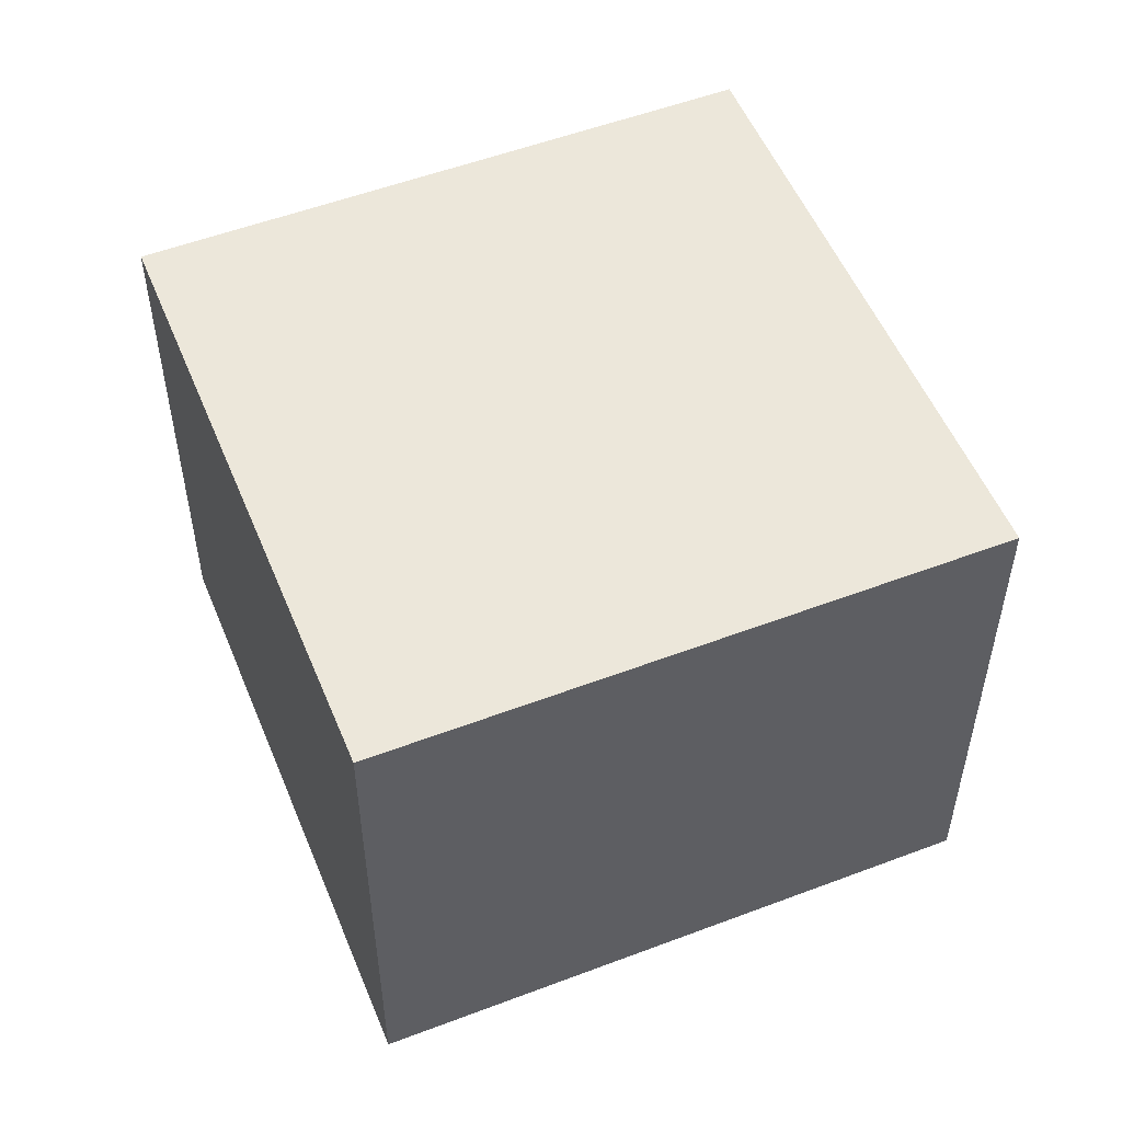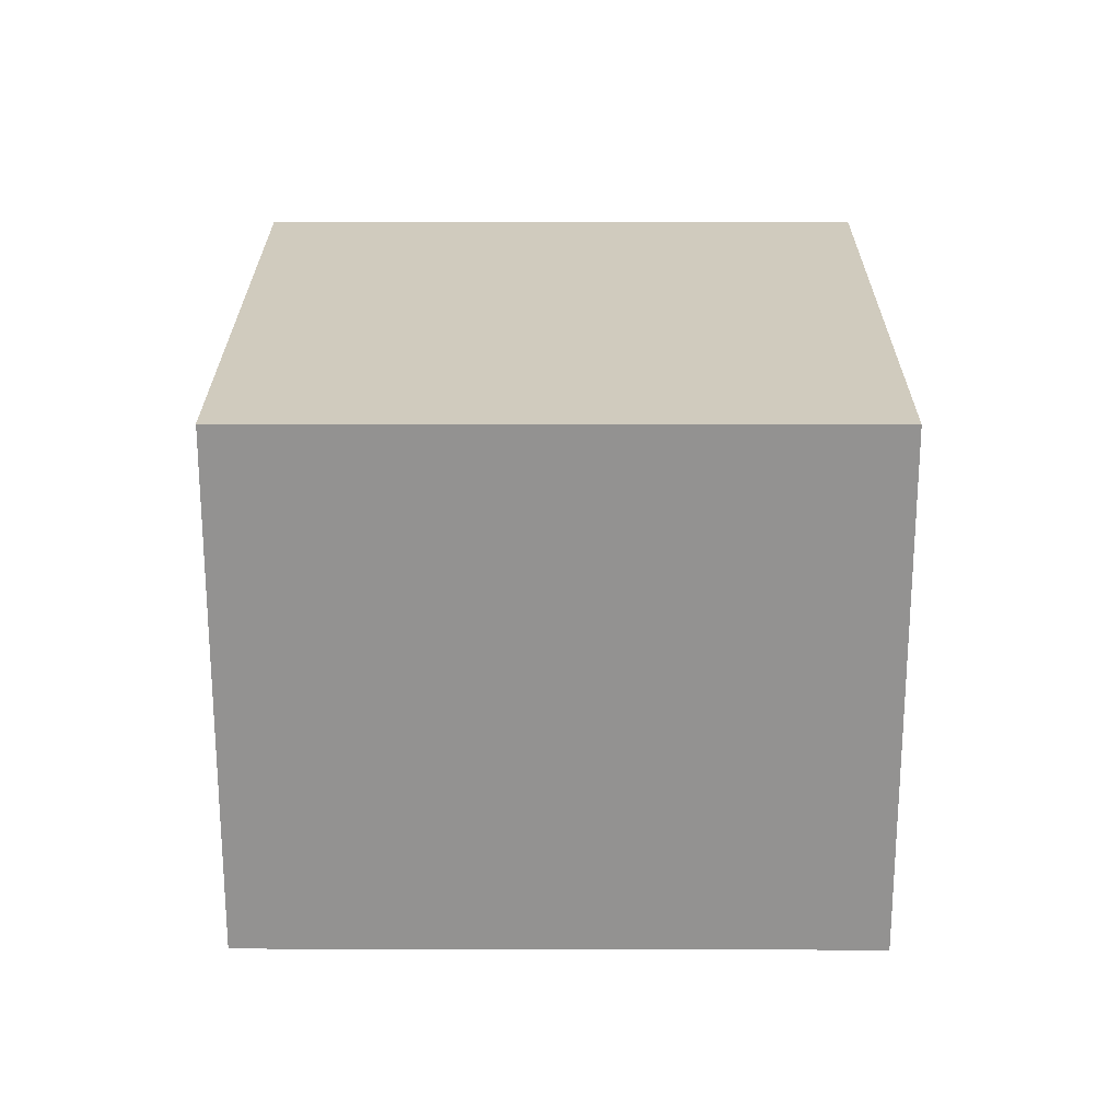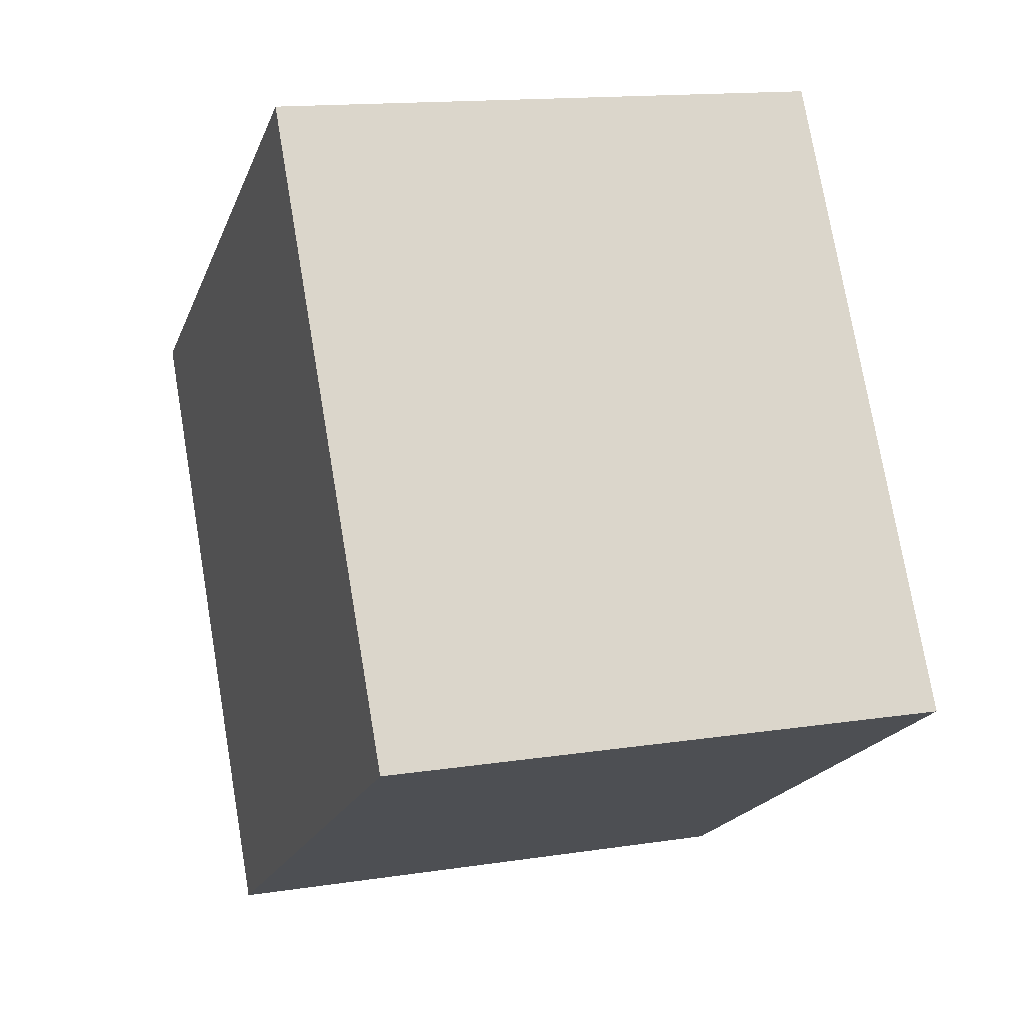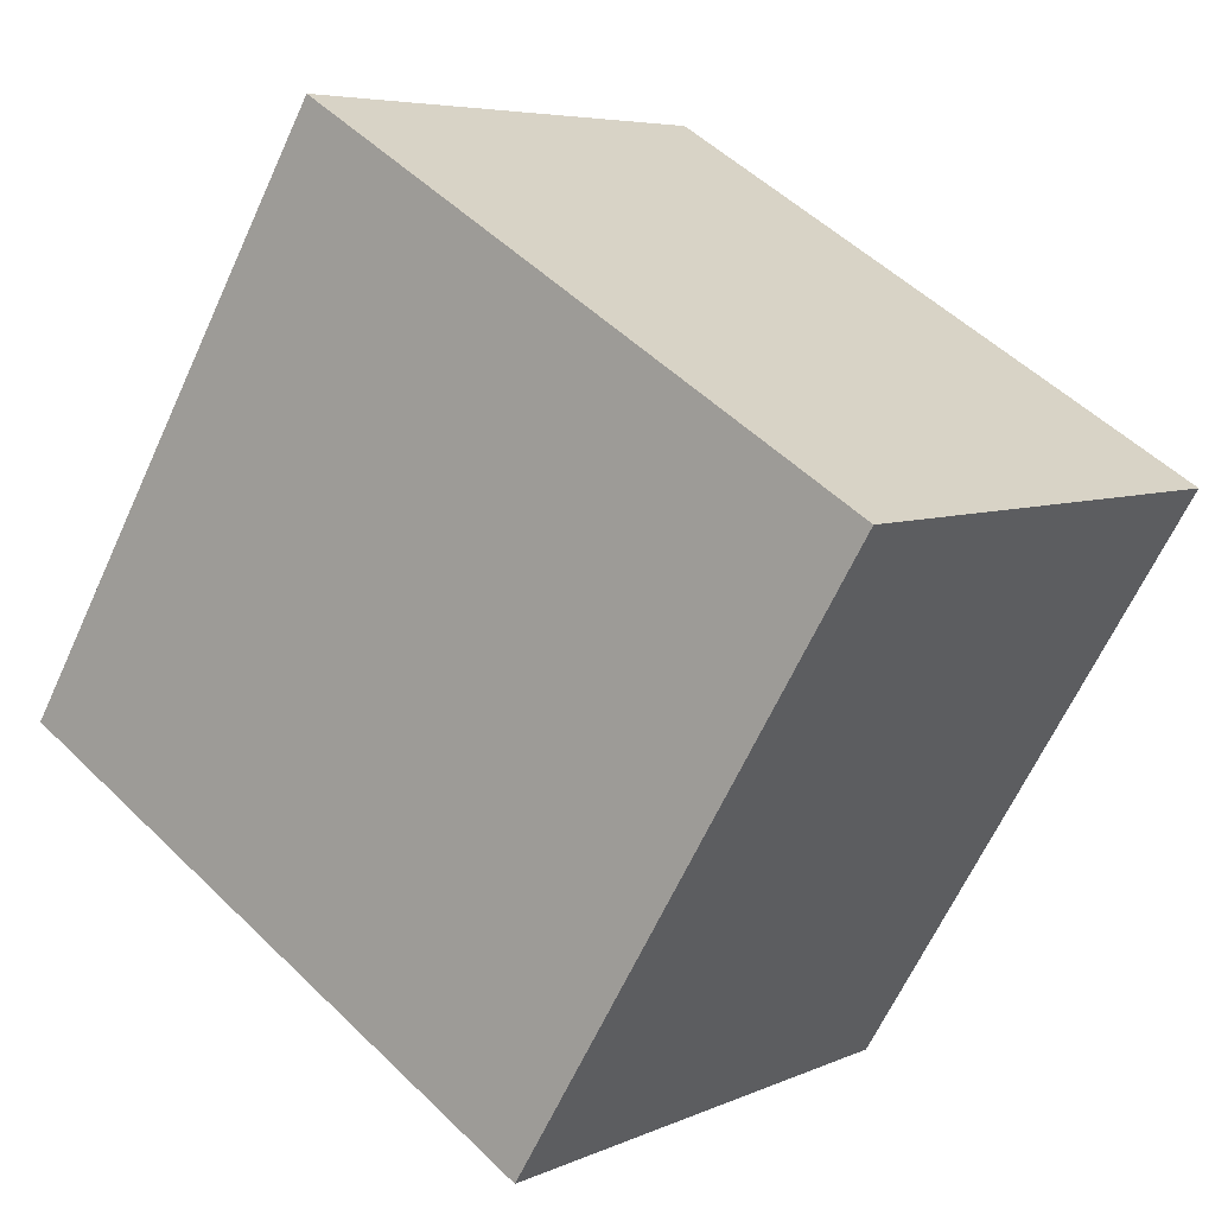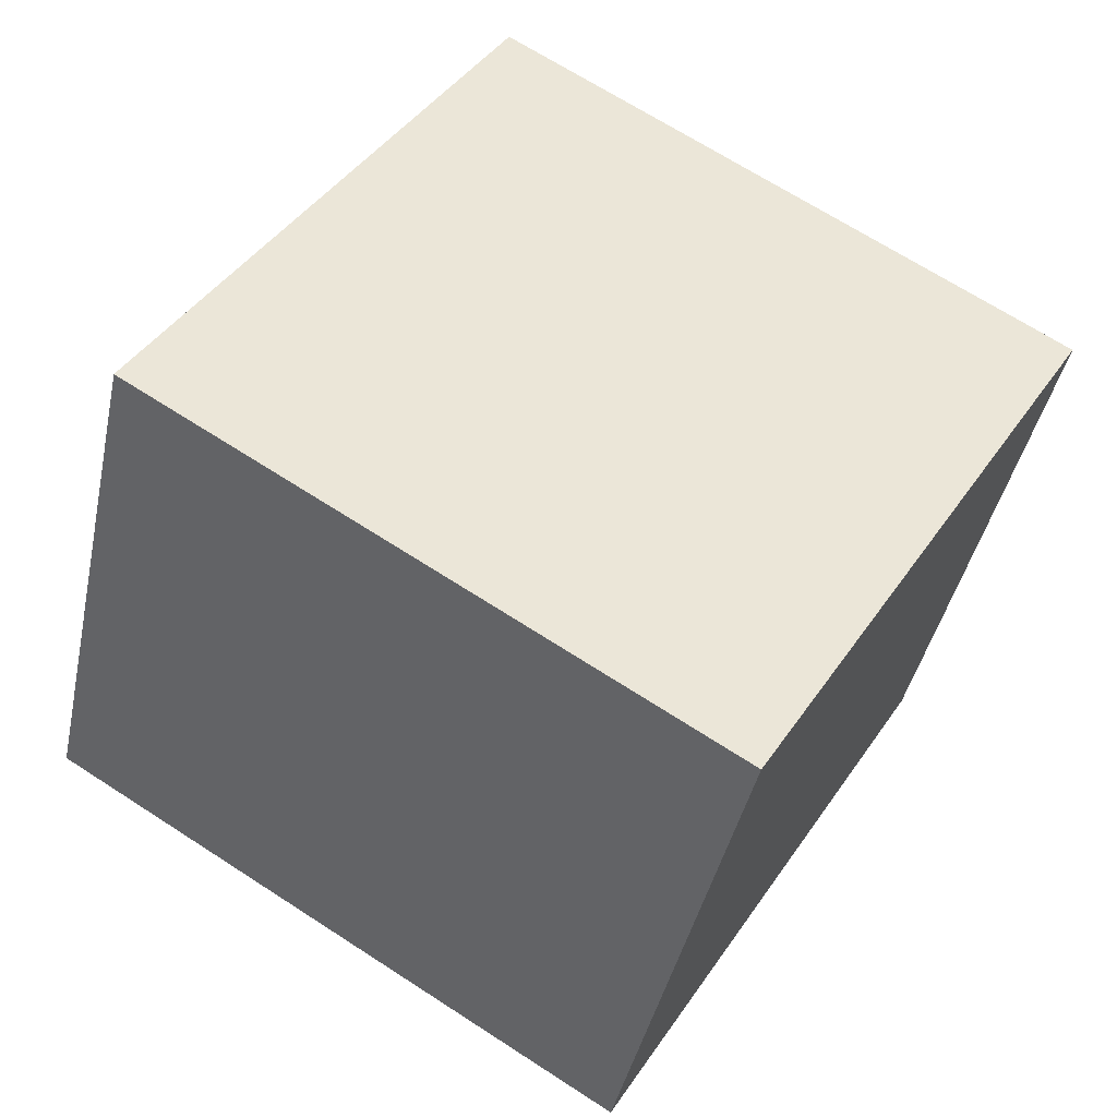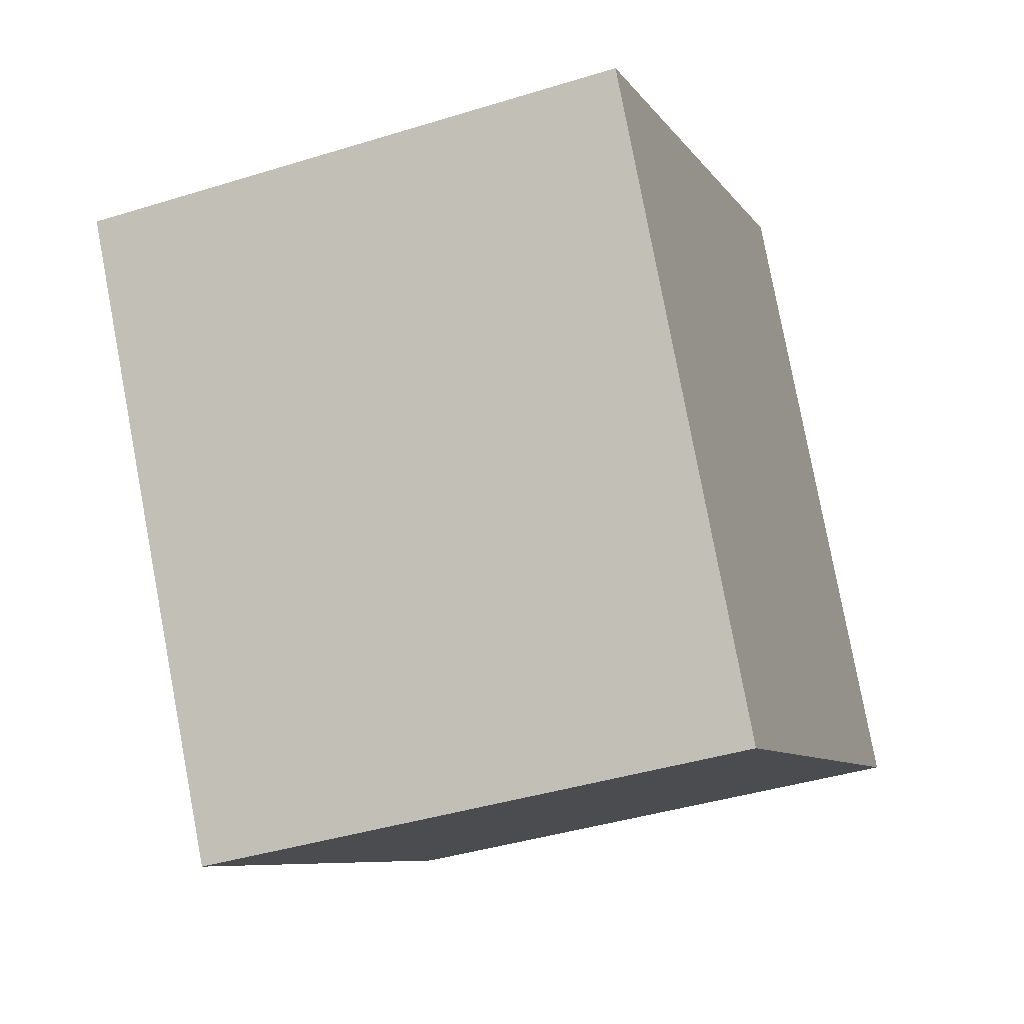
<metadata>
{"format":"obj","ext":"obj","renderer":"f3d","projection":"perspective","resolution":1024,"background":"white","views":[{"elev":53.3,"azim":-143.3,"up":"+Y"},{"elev":23.6,"azim":149.0,"up":"+Y"},{"elev":14.3,"azim":71.2,"up":"+Z"},{"elev":5.8,"azim":-143.5,"up":"+Z"},{"elev":-41.7,"azim":168.1,"up":"+Z"},{"elev":-40.4,"azim":-69.1,"up":"+Z"}]}
</metadata>
<code>
v  4.611 2.838 -1.141
v  0 2.838 1.738e-16
v  2.868 2.838 1.737
v  1.744 2.838 -2.878
v  2.868 -1.064e-16 1.737
v  4.611 6.987e-17 -1.141
v  1.744 1.762e-16 -2.878
v  0 0 0
g defaultobject
f 1 2 3
f 2 1 4
f 5 1 3
f 1 5 6
f 6 4 1
f 4 6 7
f 7 2 4
f 2 7 8
f 8 3 2
f 3 8 5
f 8 6 5
f 6 8 7

</code>
